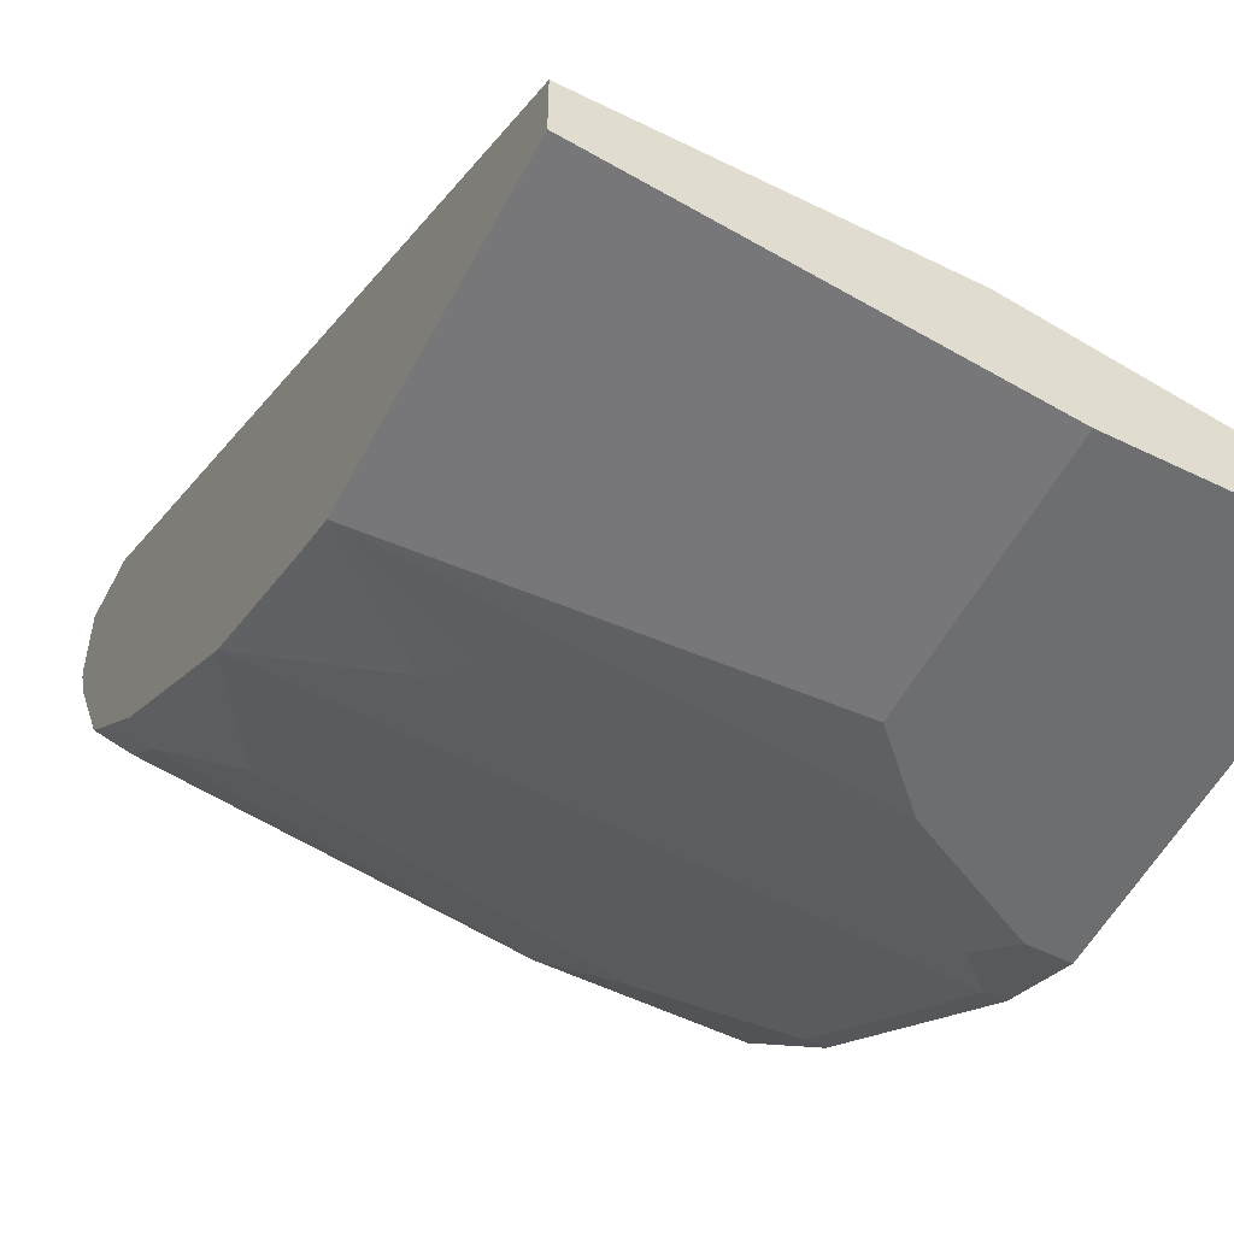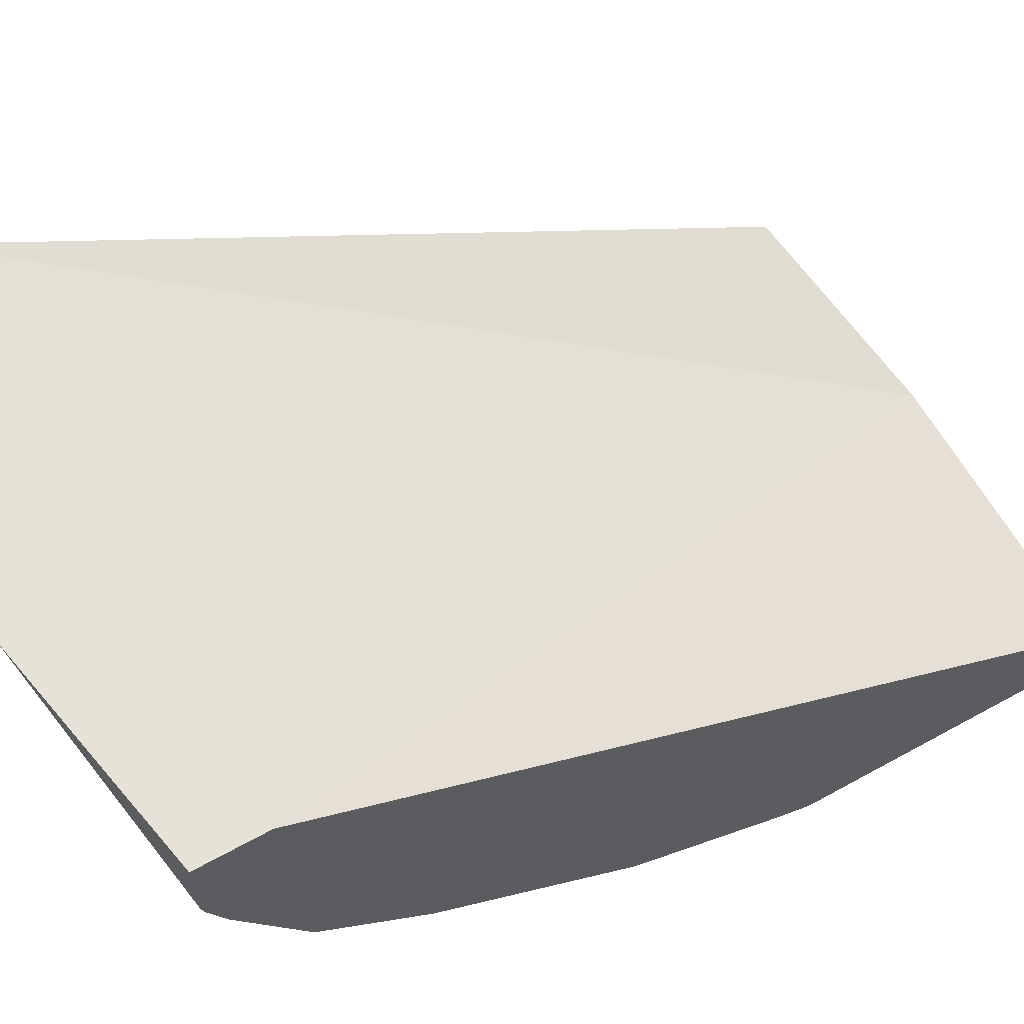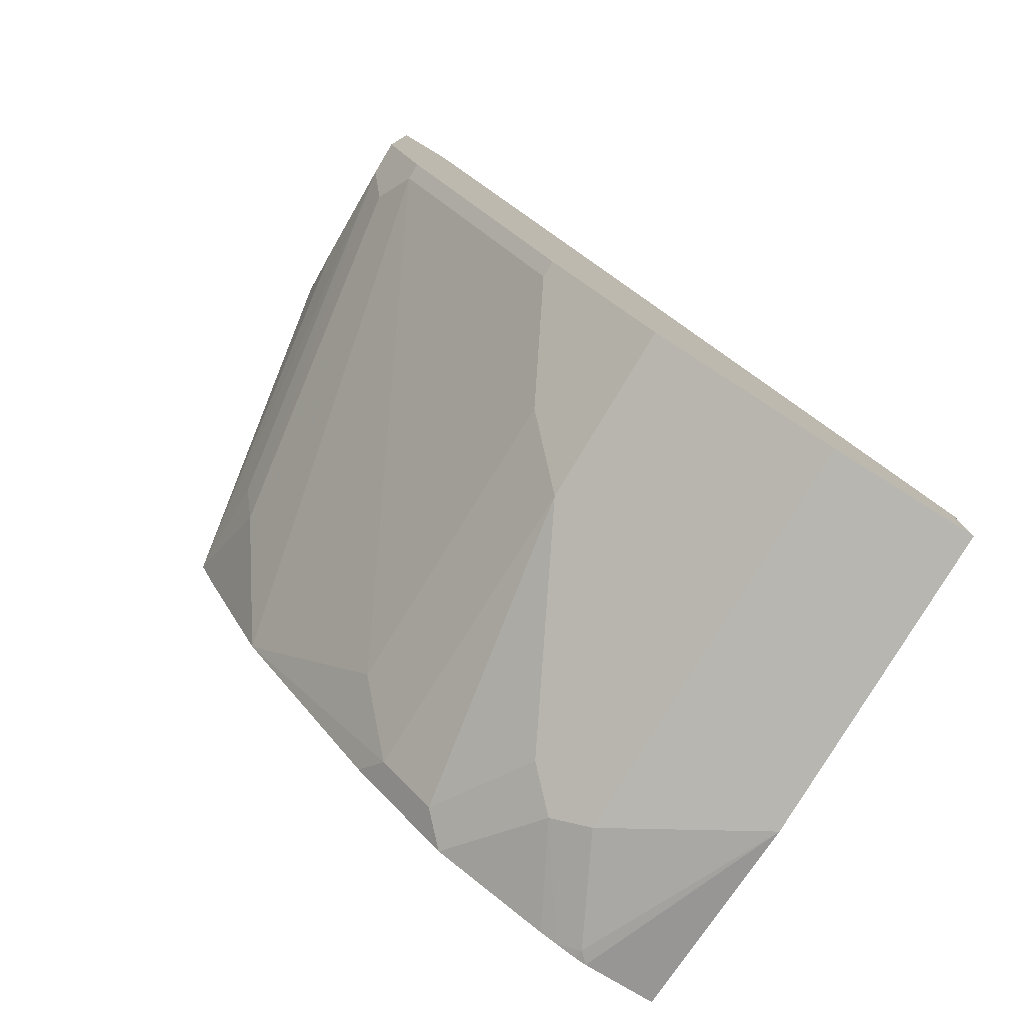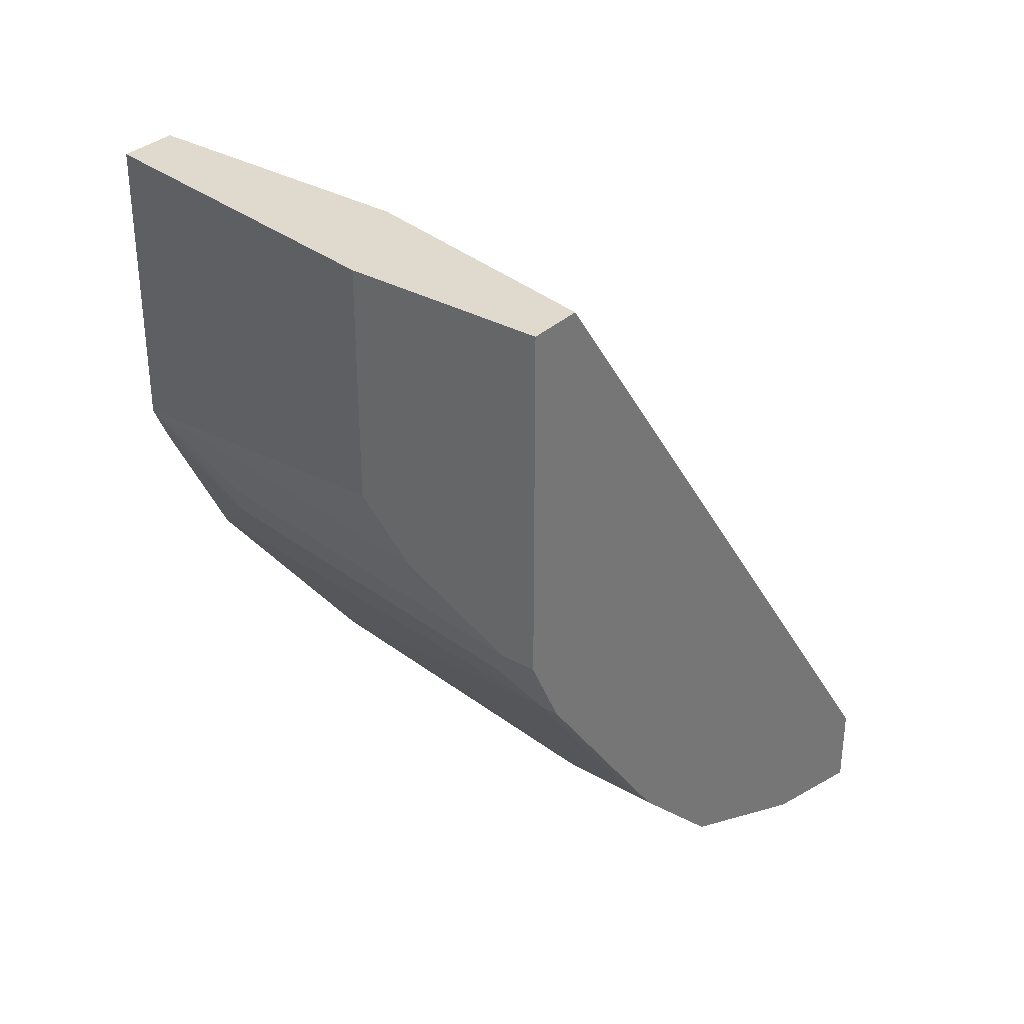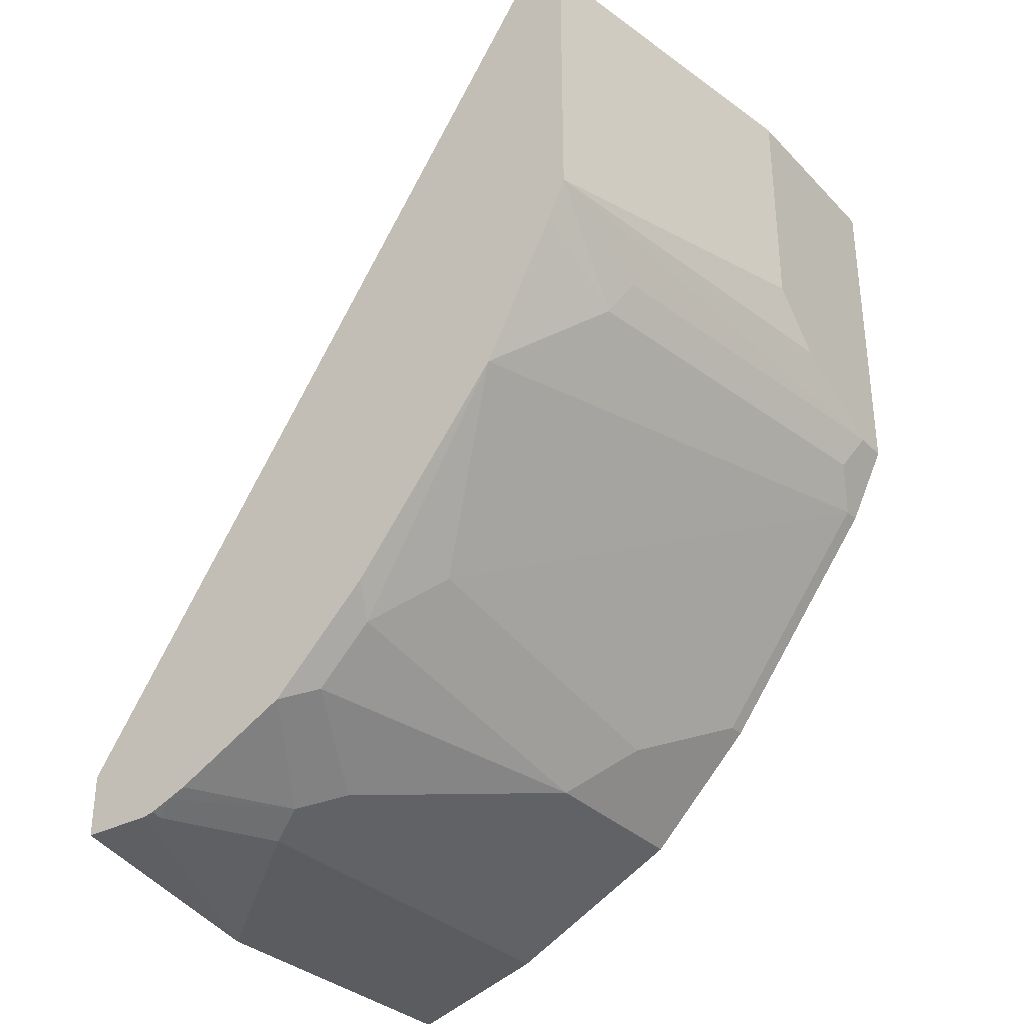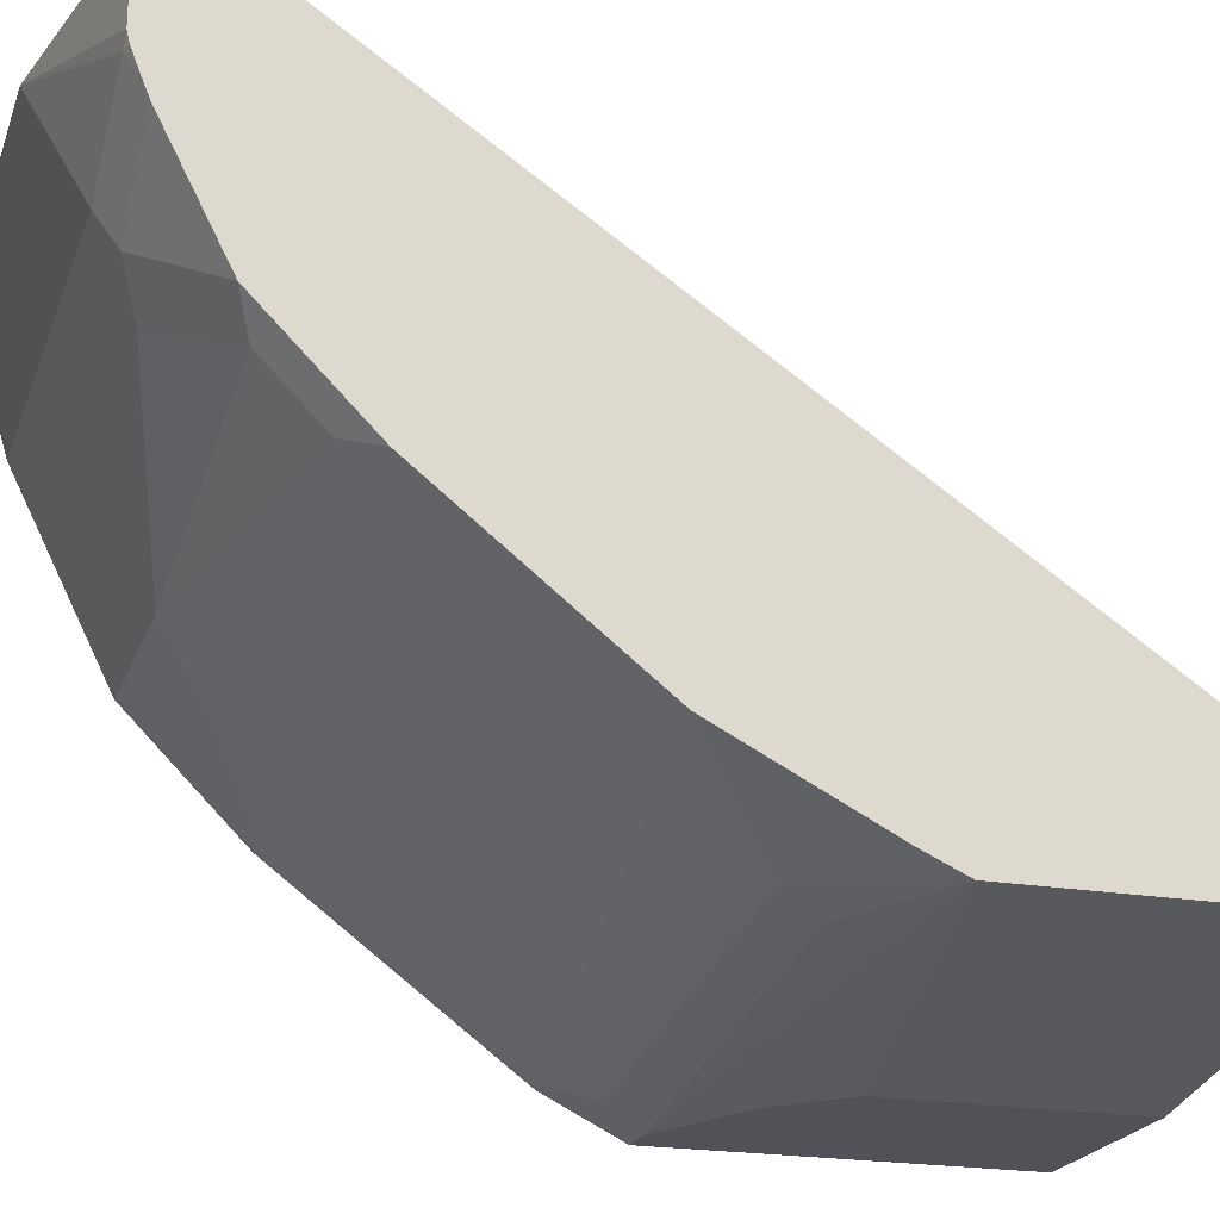
<metadata>
{"format":"obj","ext":"obj","renderer":"f3d","projection":"perspective","resolution":1024,"background":"white","views":[{"elev":-54.2,"azim":152.6,"up":"+Z"},{"elev":63.1,"azim":60.8,"up":"+Z"},{"elev":-78.3,"azim":-120.9,"up":"+Y"},{"elev":32.8,"azim":-142.2,"up":"+Y"},{"elev":-32.5,"azim":126.3,"up":"+Y"},{"elev":-21.4,"azim":73.1,"up":"+Z"}]}
</metadata>
<code>
v 0.1202 0.2197 -0.2083
v -0.04421 0.2136 -0.2083
v 0.1202 0.2006 -0.2083
v 0.1202 0.4551 -0.3665
v 0.03343 0.4551 -0.3677
v -0.04421 0.1877 -0.2083
v -0.04421 0.4551 -0.3844
v 0.054 0.1877 -0.2083
v 0.1202 0.2006 -0.2308
v 0.1202 0.4551 -0.3844
v -0.04421 0.2006 -0.2507
v -0.04421 0.4551 -0.4011
v 0.08356 0.2006 -0.2507
v 0.117 0.2006 -0.234
v 0.1202 0.2013 -0.234
v 0.01672 0.4551 -0.4011
v 0.1202 0.3677 -0.3844
v -0.04421 0.2061 -0.2619
v -0.04421 0.351 -0.4011
v 0.08913 0.2061 -0.2619
v 0.1202 0.2038 -0.2405
v 0.01672 0.3844 -0.4011
v 0.1202 0.3559 -0.379
v 0.08913 0.3398 -0.3788
v 0.08356 0.351 -0.3844
v -0.03342 0.351 -0.4011
v 1.289e-05 0.3677 -0.4011
v -0.04421 0.2227 -0.2949
v -0.04421 0.3391 -0.3952
v 0.1202 0.206 -0.2458
v 0.07799 0.2117 -0.273
v 0.1202 0.224 -0.2809
v 0.1202 0.312 -0.3565
v -0.02785 0.3398 -0.3955
v -0.04421 0.2284 -0.3064
v 0.01115 0.2284 -0.3064
v -0.03899 0.3287 -0.39
v -0.04421 0.3287 -0.39
v 0.1114 0.2284 -0.2897
v 0.1202 0.2306 -0.2875
v -0.005557 0.312 -0.3733
v 0.1202 0.254 -0.3108
v 0.1114 0.2451 -0.3064
v 0.09471 0.2619 -0.3231
v -0.04421 0.2451 -0.3231
v -0.005557 0.2451 -0.3231
v -0.03899 0.2619 -0.3398
v -0.04421 0.2619 -0.3398
v 0.1202 0.2407 -0.2976
f 20 32 30
f 23 33 24
f 24 34 26
f 24 26 25
f 26 34 29
f 28 35 36
f 20 31 32
f 28 36 31
f 24 33 34
f 20 28 31
f 17 23 24
f 19 26 29
f 18 28 20
f 17 27 22
f 17 26 27
f 17 25 26
f 17 24 25
f 14 21 15
f 13 21 14
f 29 34 37
f 20 30 21
f 29 37 38
f 13 20 21
f 31 39 32
f 45 47 46
f 45 48 47
f 43 46 44
f 42 49 43
f 41 44 46
f 40 43 49
f 39 43 40
f 37 48 38
f 37 47 48
f 37 46 47
f 37 41 46
f 36 43 39
f 36 46 43
f 35 46 36
f 35 45 46
f 33 44 41
f 33 43 44
f 33 42 43
f 33 37 34
f 33 41 37
f 32 39 40
f 31 36 39
f 12 26 19
f 12 27 26
f 12 22 27
f 2 12 19
f 2 7 12
f 2 5 7
f 1 5 2
f 1 4 5
f 1 10 4
f 1 17 10
f 1 23 17
f 1 33 23
f 2 19 29
f 1 42 33
f 1 40 49
f 1 32 40
f 1 30 32
f 1 21 30
f 1 15 21
f 1 9 15
f 1 3 9
f 1 8 3
f 1 6 8
f 1 49 42
f 2 29 38
f 1 2 6
f 2 48 45
f 12 16 22
f 11 20 13
f 11 18 20
f 10 22 16
f 10 17 22
f 2 38 48
f 8 14 9
f 8 13 14
f 6 13 8
f 6 11 13
f 9 14 15
f 4 12 7
f 4 16 12
f 4 10 16
f 3 8 9
f 2 11 6
f 2 18 11
f 2 28 18
f 2 35 28
f 2 45 35
f 4 7 5

</code>
